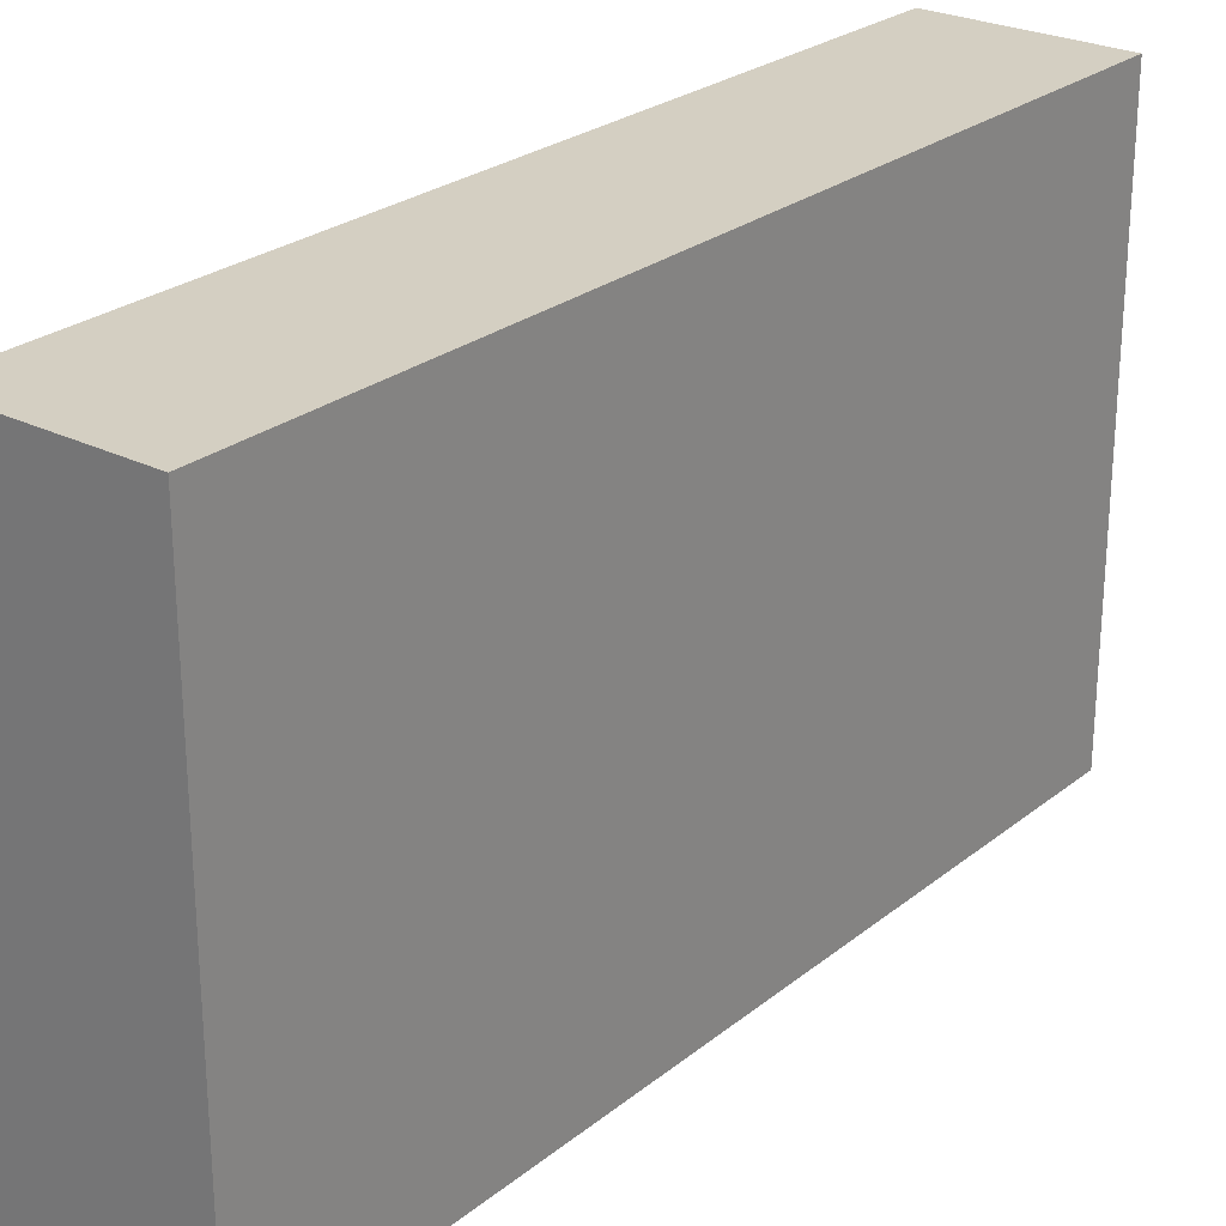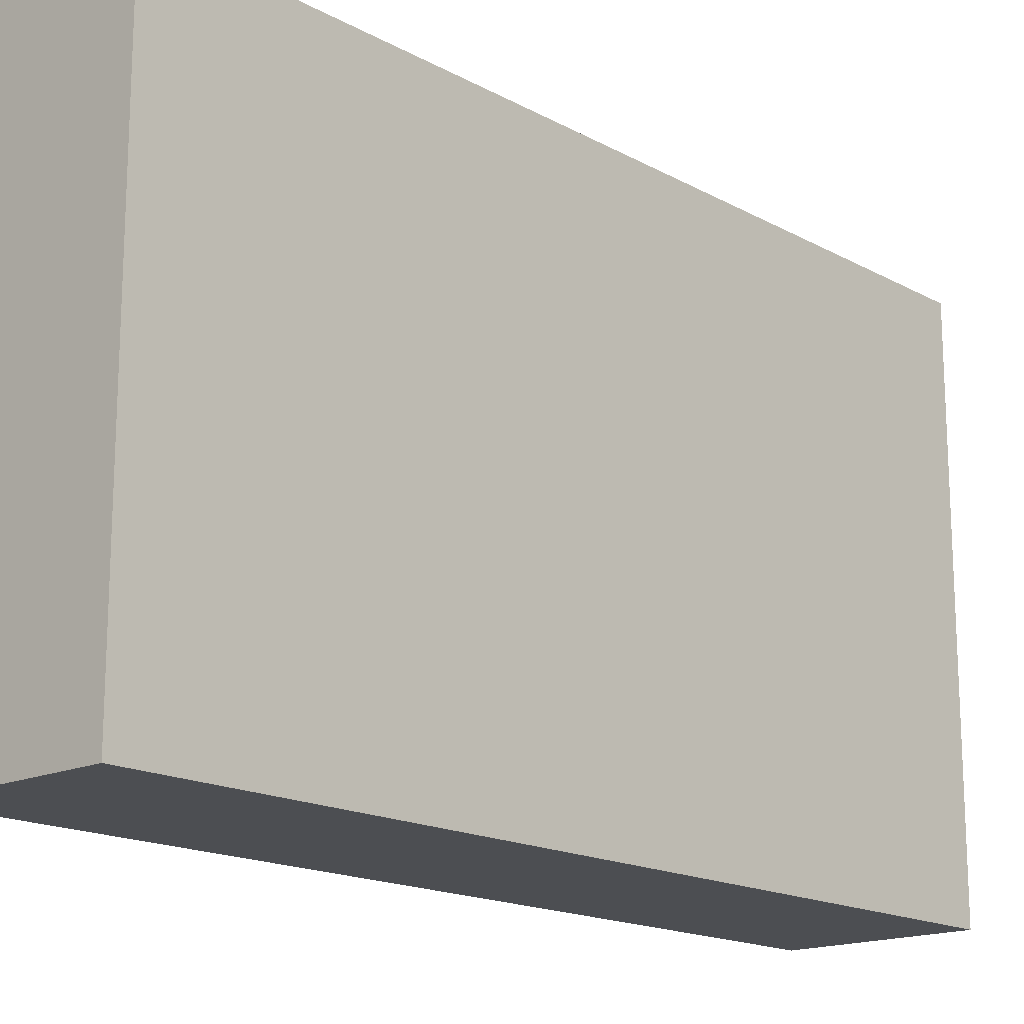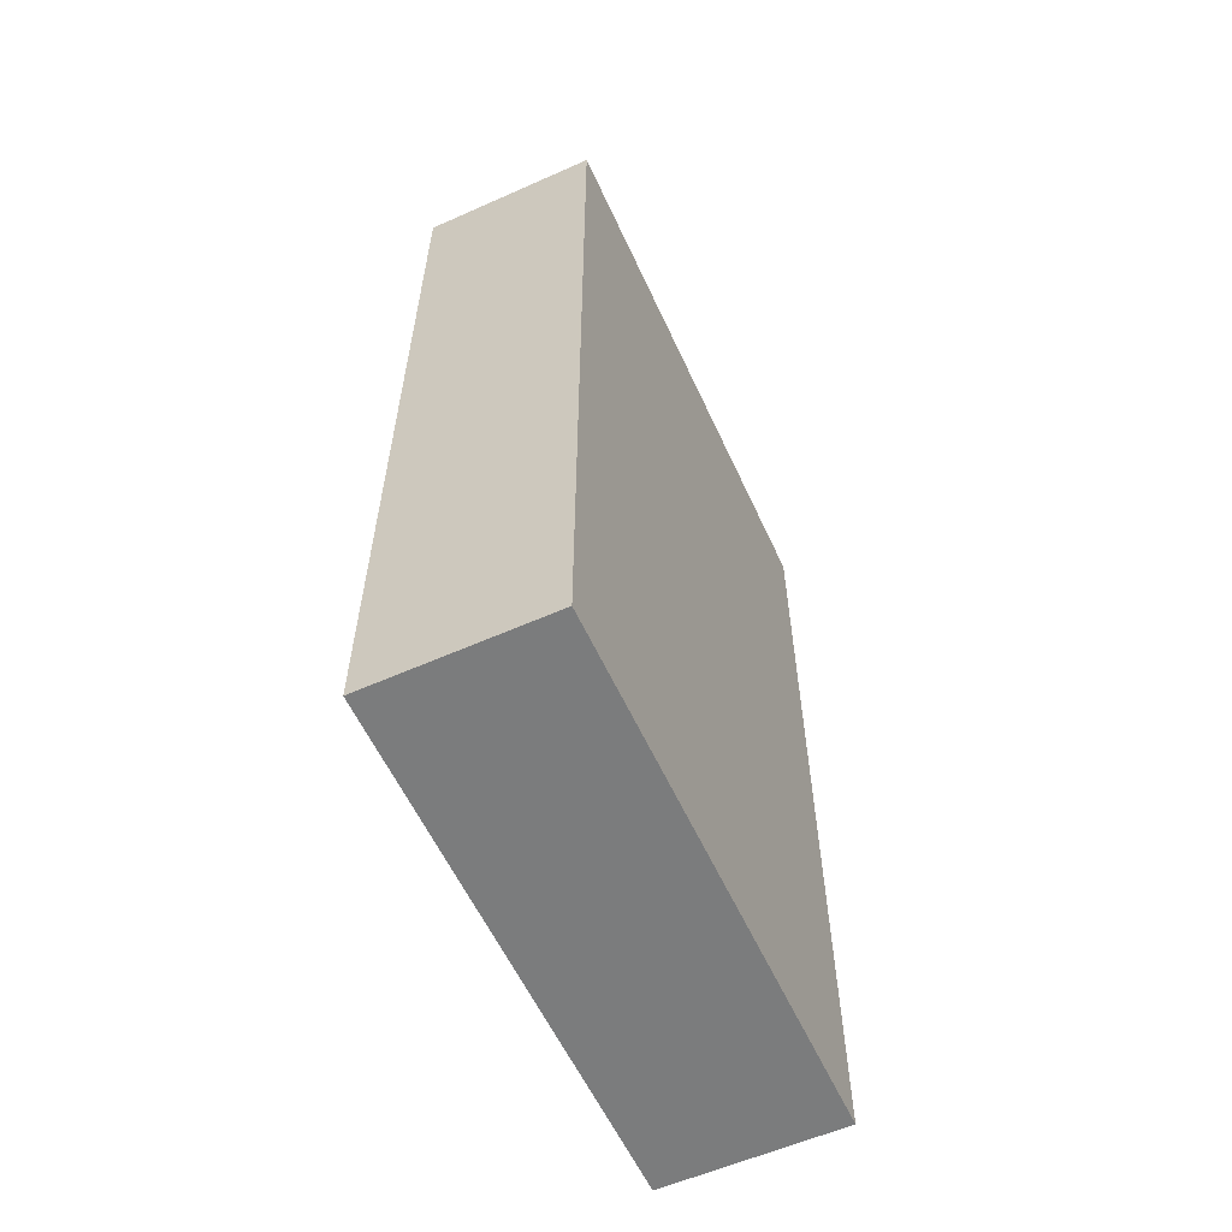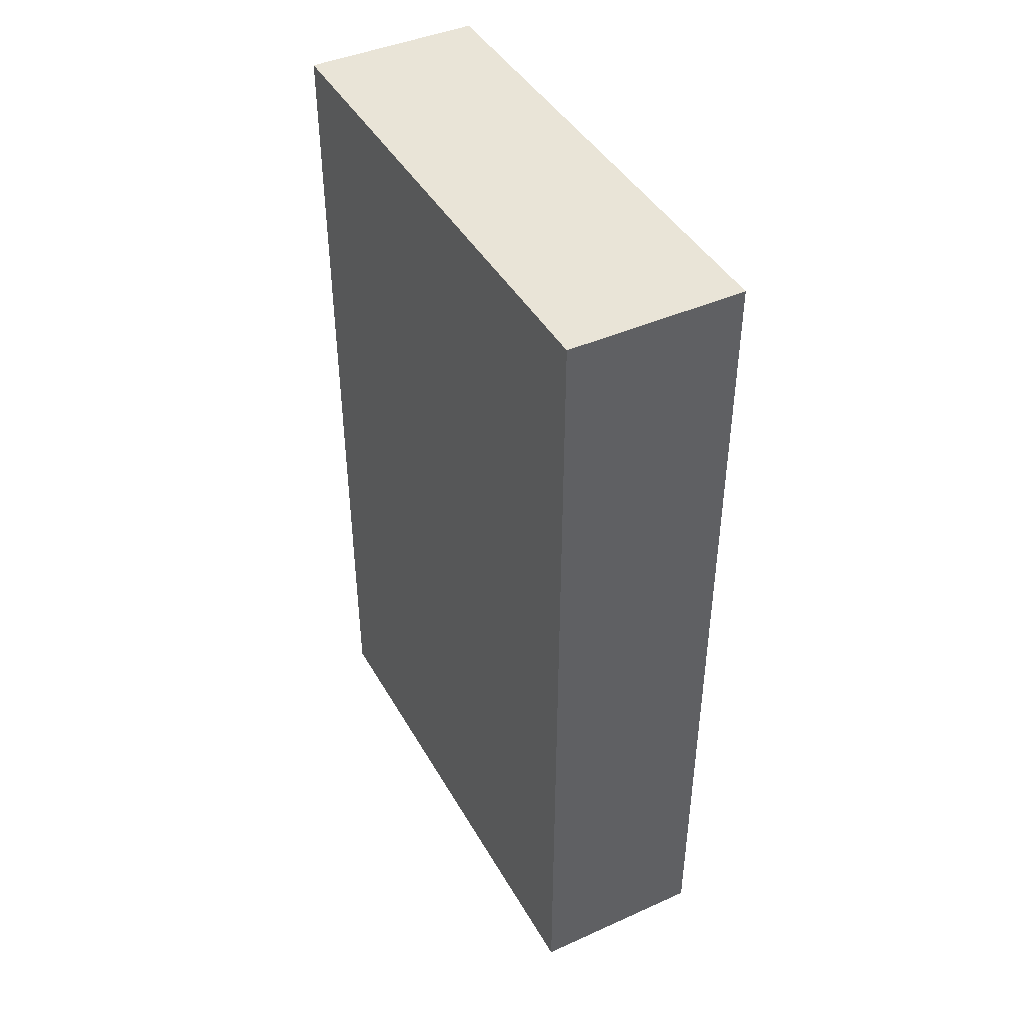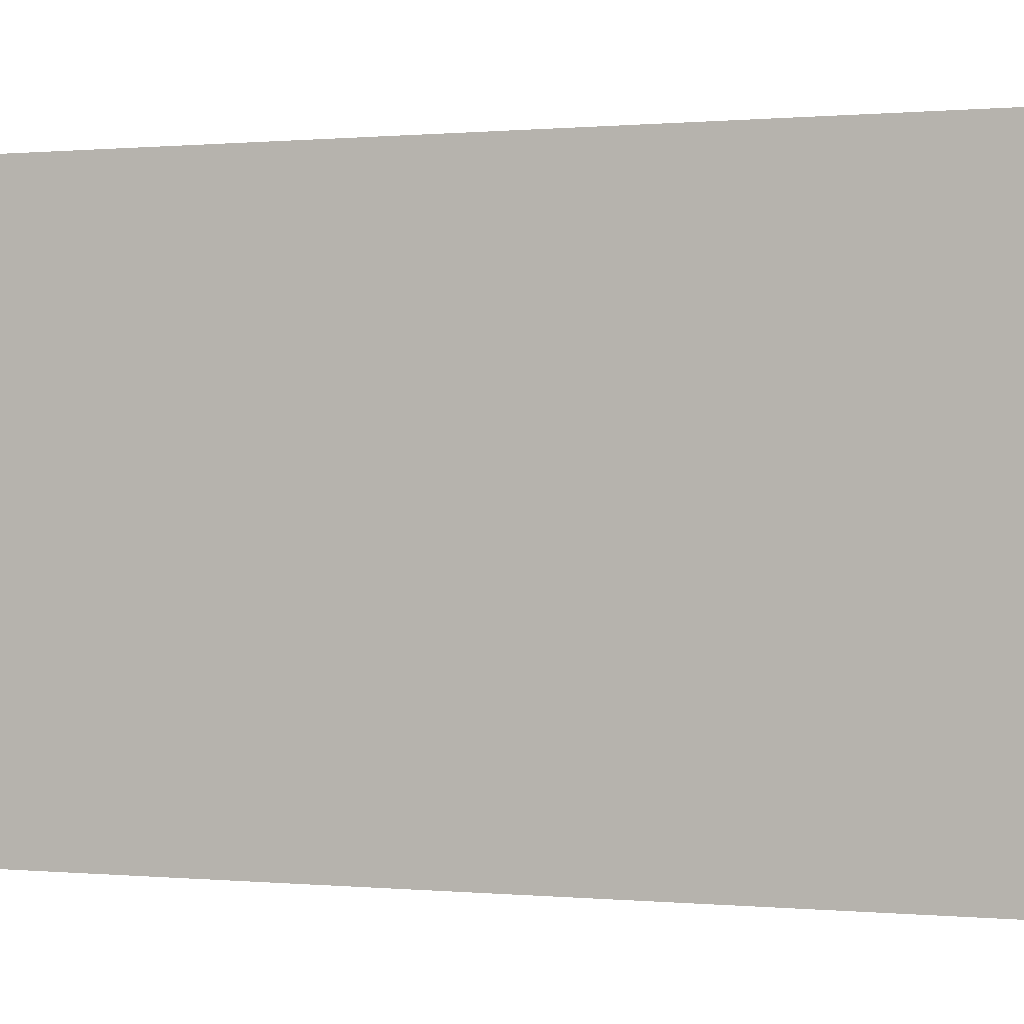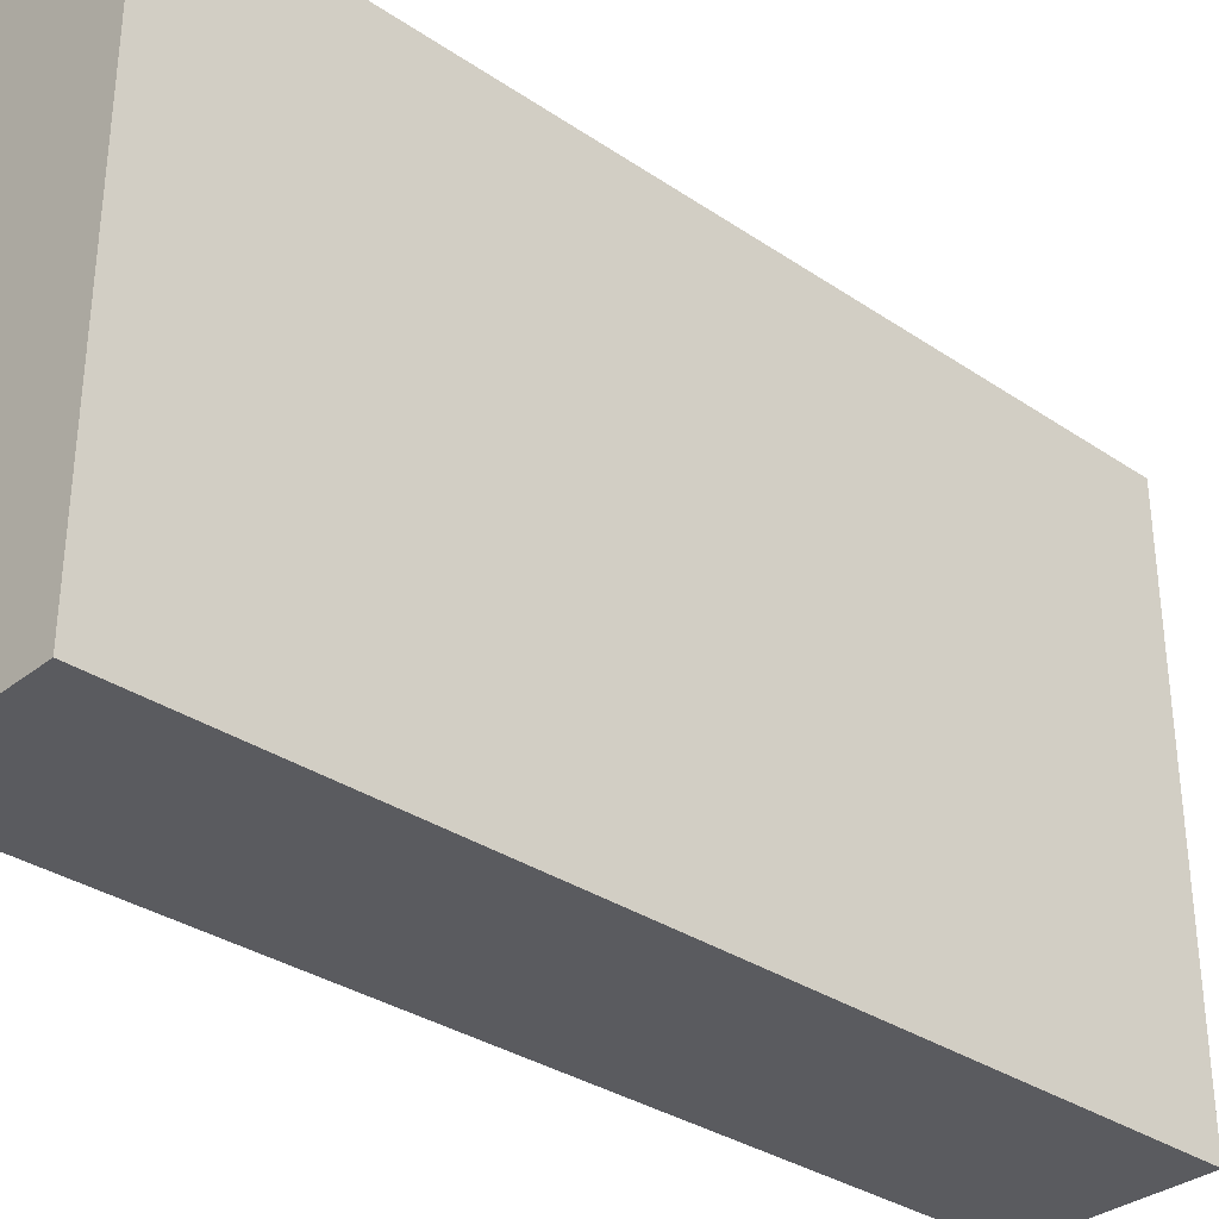
<metadata>
{"format":"obj","ext":"obj","renderer":"f3d","projection":"perspective","resolution":1024,"background":"white","views":[{"elev":25.7,"azim":-141.4,"up":"+Y"},{"elev":-16.8,"azim":42.4,"up":"+Y"},{"elev":-58.6,"azim":24.6,"up":"+Z"},{"elev":43.1,"azim":-27.8,"up":"+Z"},{"elev":0.3,"azim":-70.9,"up":"+Y"},{"elev":-33.1,"azim":47.2,"up":"+Y"}]}
</metadata>
<code>
o
v -6.9 0.7 10.2
v -6.9 0.7 9.7
v -6.9 1 10.2
v -6.9 1 9.7
v -6.8 0.7 10.2
v -6.8 0.7 9.7
v -6.8 1 10.2
v -6.8 1 9.7
v -6.9 0.7 10.2
v -6.9 1 10.2
v -6.8 0.7 10.2
v -6.8 1 10.2
v -6.9 0.7 9.7
v -6.9 1 9.7
v -6.8 0.7 9.7
v -6.8 1 9.7
v -6.9 0.7 10.2
v -6.8 0.7 10.2
v -6.9 0.7 9.7
v -6.8 0.7 9.7
v -6.9 1 10.2
v -6.8 1 10.2
v -6.9 1 9.7
v -6.8 1 9.7
f 3 2 1
f 4 2 3
f 5 6 7
f 7 6 8
f 11 10 9
f 12 10 11
f 13 14 15
f 15 14 16
f 19 18 17
f 20 18 19
f 21 22 23
f 23 22 24

</code>
